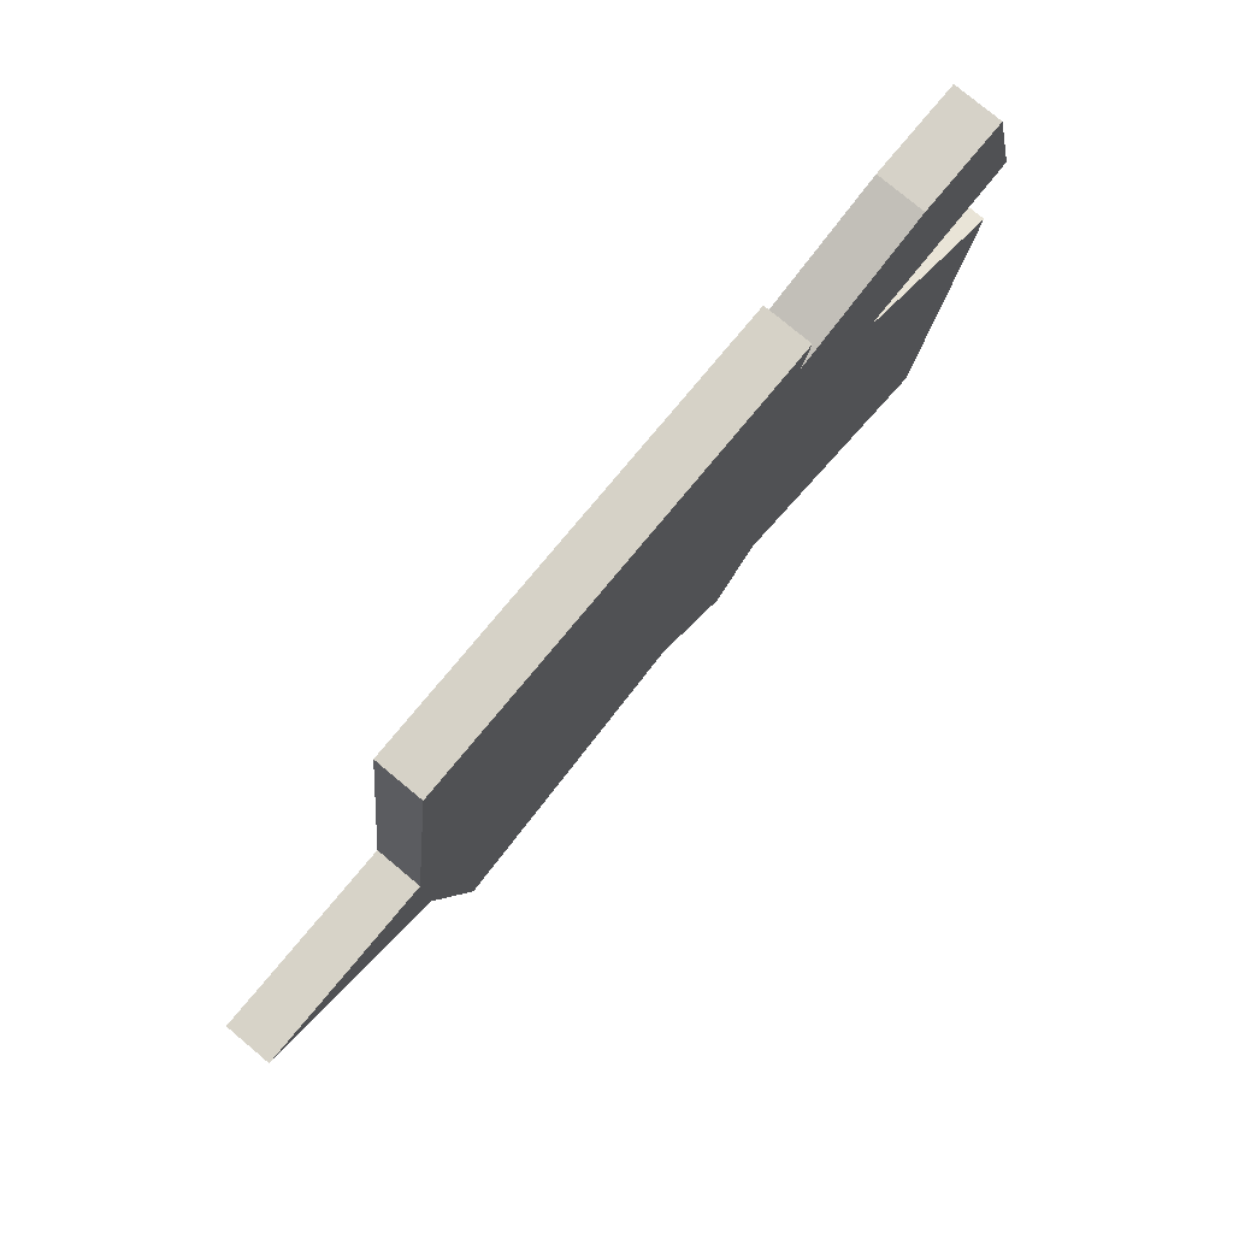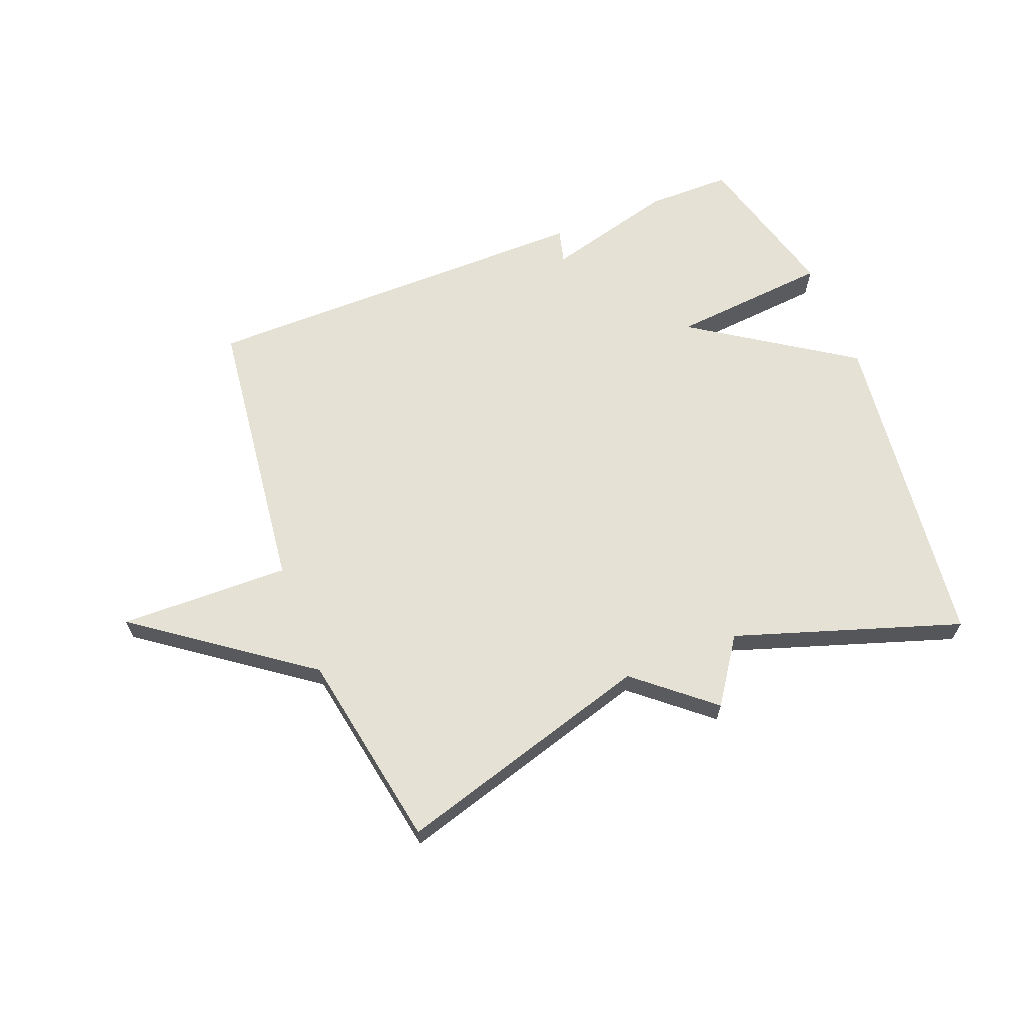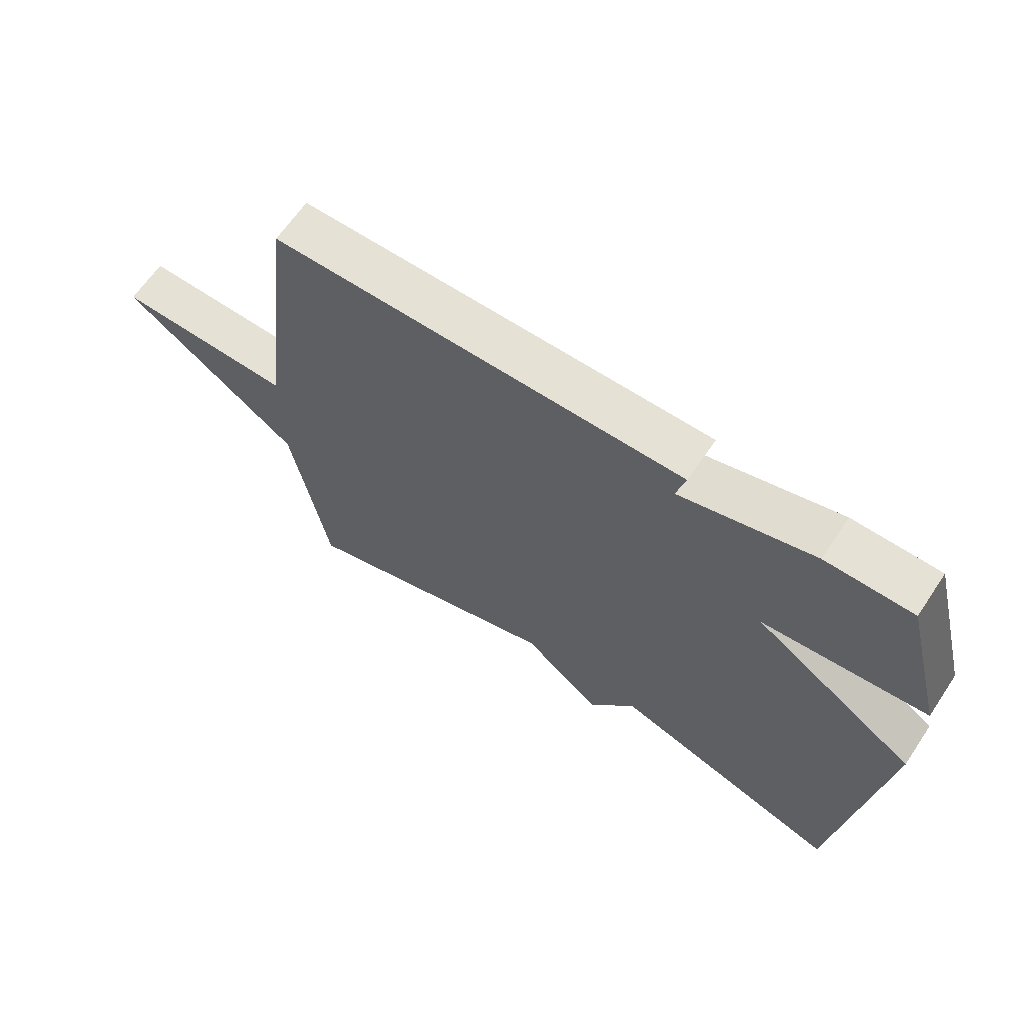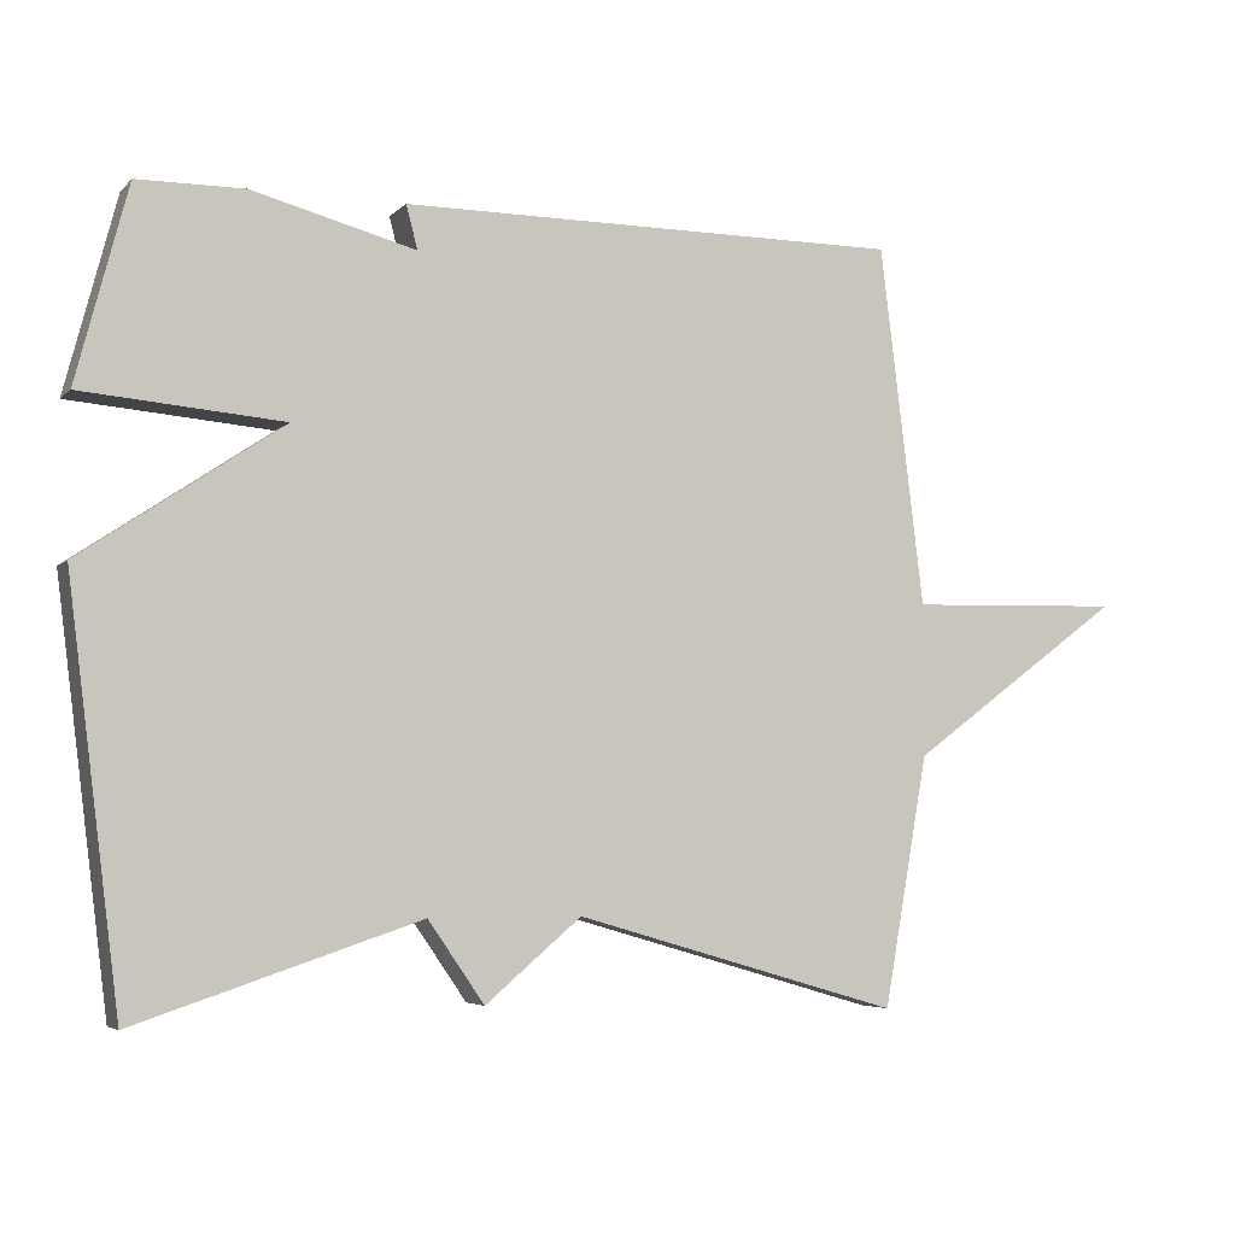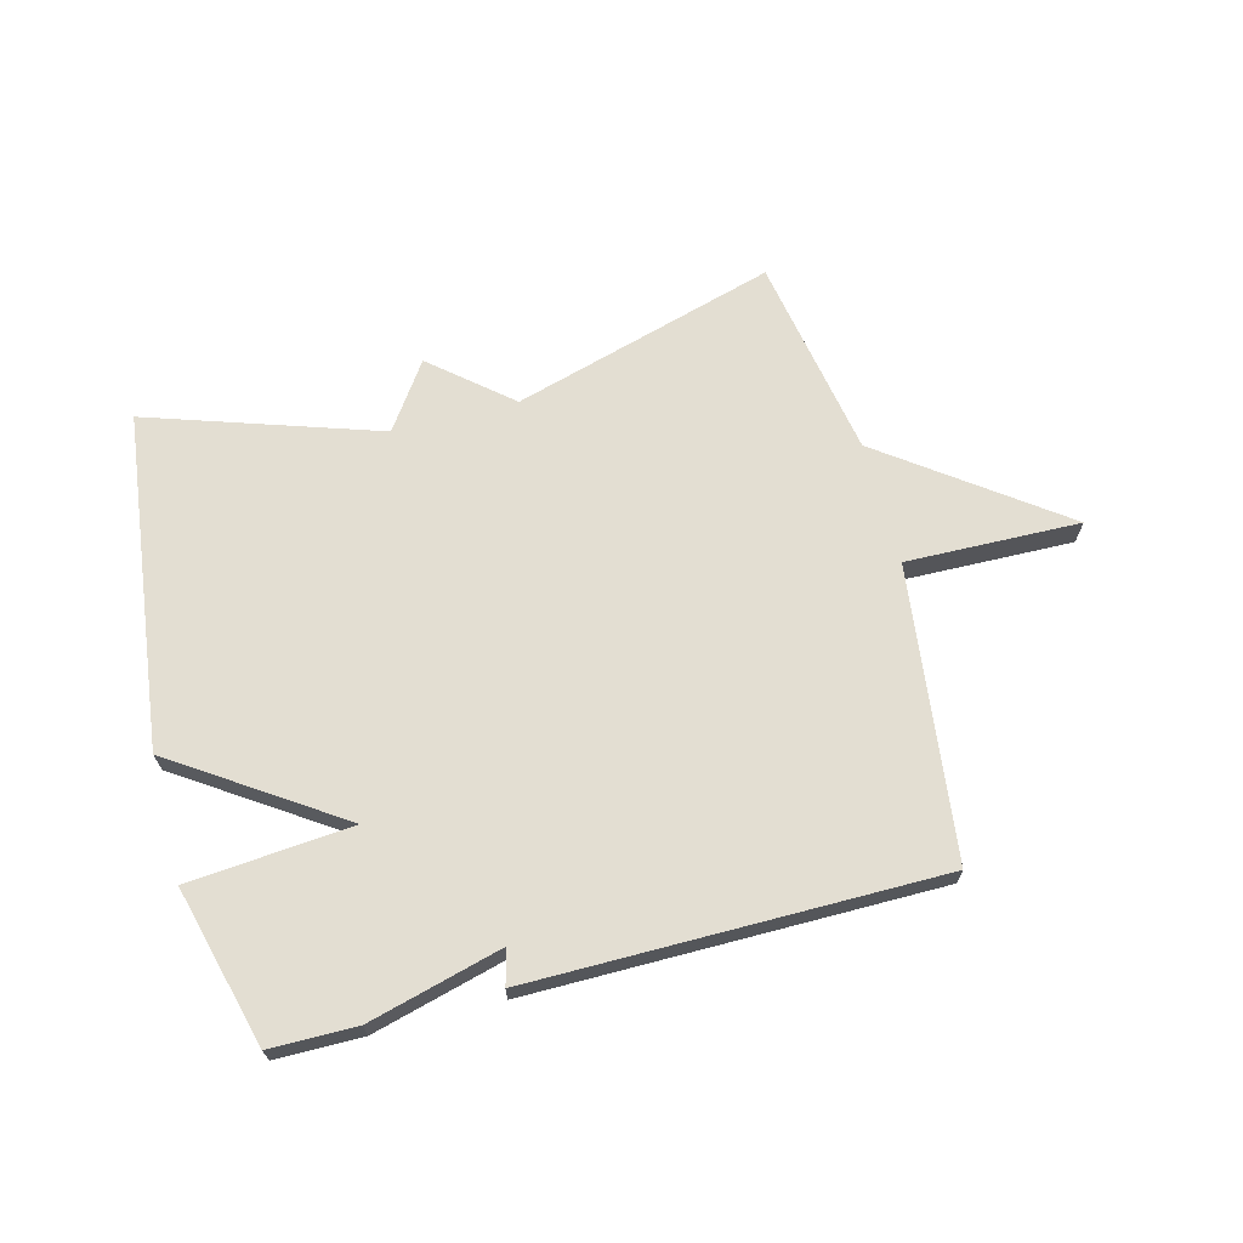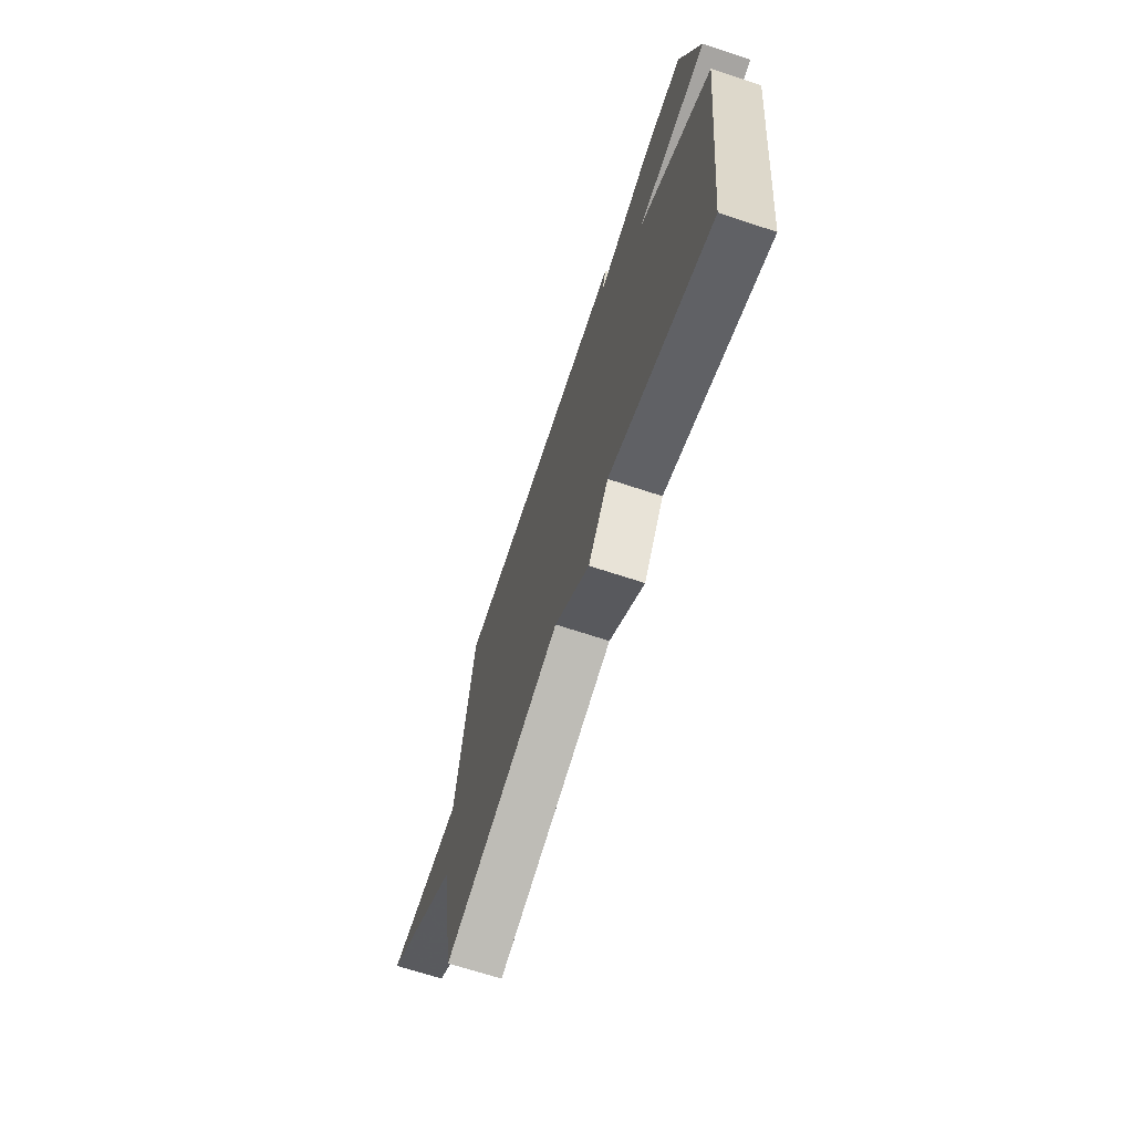
<metadata>
{"format":"obj","ext":"obj","renderer":"f3d","projection":"perspective","resolution":1024,"background":"white","views":[{"elev":78.5,"azim":129.8,"up":"+Z"},{"elev":64.5,"azim":158.4,"up":"+Y"},{"elev":64.4,"azim":-146.1,"up":"+Z"},{"elev":-4.7,"azim":-22.2,"up":"+Z"},{"elev":67.6,"azim":-14.7,"up":"+Y"},{"elev":-68.6,"azim":-108.3,"up":"+Z"}]}
</metadata>
<code>
v -0.5 0.07 -0.5
v -0.568 0.07 0.043
v -0.304 0.07 0.22
v -0.568 0.07 0.243
v -0.5 0.07 0.5
v -0.36 0.07 0.501
v -0.145 0.07 0.444
v -0.16 0.07 0.501
v 0.5 0.07 0.5
v 0.558 0.07 0.028
v 0.84 0.07 0.035
v 0.558 0.07 -0.172
v 0.5 0.07 -0.5
v 0.073 0.07 -0.376
v -0.053 0.07 -0.483
v -0.127 0.07 -0.376
v -0.5 0 -0.5
v -0.568 0 0.043
v -0.304 0 0.22
v -0.568 0 0.243
v -0.5 0 0.5
v -0.36 0 0.501
v -0.145 0 0.444
v -0.16 0 0.501
v 0.5 0 0.5
v 0.558 0 0.028
v 0.84 0 0.035
v 0.558 0 -0.172
v 0.5 0 -0.5
v 0.073 0 -0.376
v -0.053 0 -0.483
v -0.127 0 -0.376
f 14 15 16
f 12 13 14
f 12 14 16
f 11 12 16
f 10 11 16
f 7 8 9 10
f 5 6 7
f 4 5 7
f 3 4 7
f 10 16 1
f 7 10 1
f 3 7 1
f 1 2 3
f 32 31 30
f 30 29 28
f 32 30 28
f 32 28 27
f 32 27 26
f 26 25 24 23
f 23 22 21
f 23 21 20
f 23 20 19
f 17 32 26
f 17 26 23
f 17 23 19
f 19 18 17
f 1 17 18 2
f 2 18 19 3
f 3 19 20 4
f 4 20 21 5
f 5 21 22 6
f 6 22 23 7
f 7 23 24 8
f 8 24 25 9
f 9 25 26 10
f 10 26 27 11
f 11 27 28 12
f 12 28 29 13
f 13 29 30 14
f 14 30 31 15
f 15 31 32 16
f 16 32 17 1

</code>
